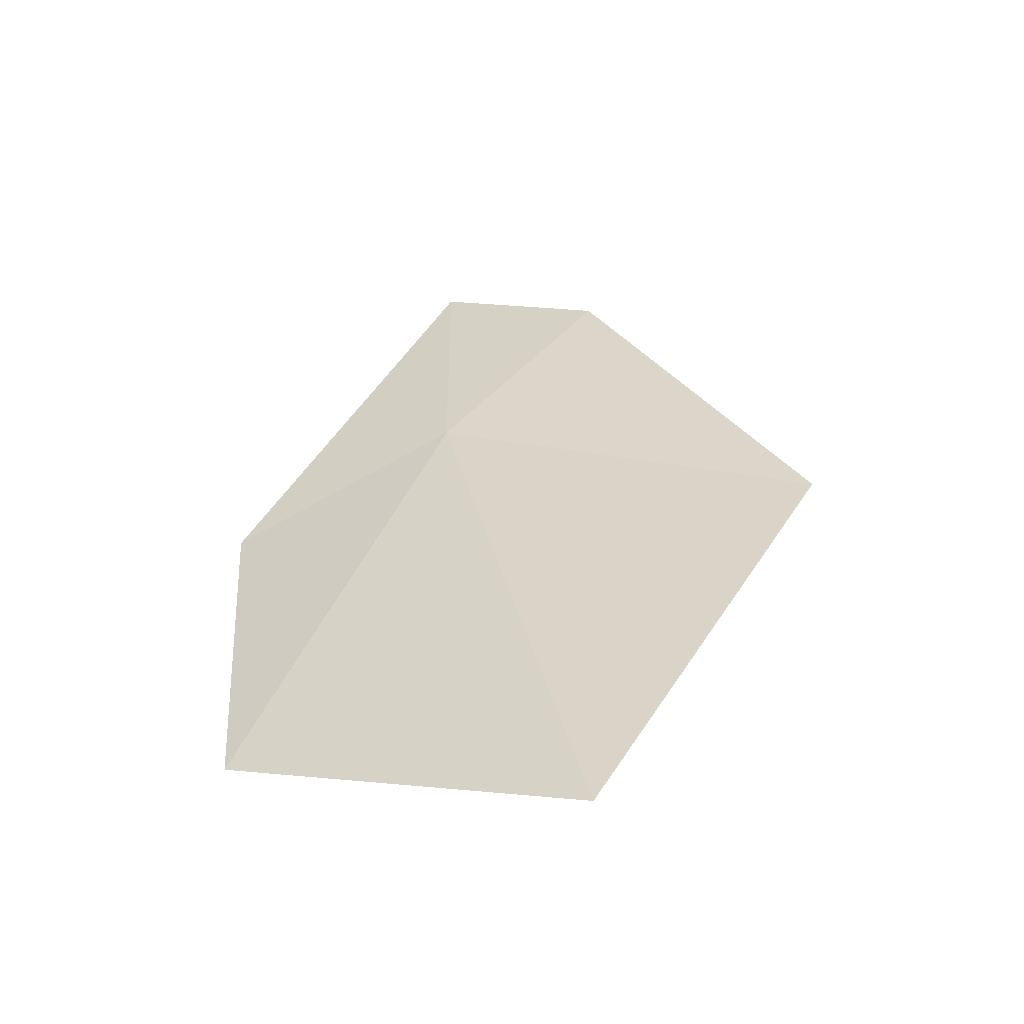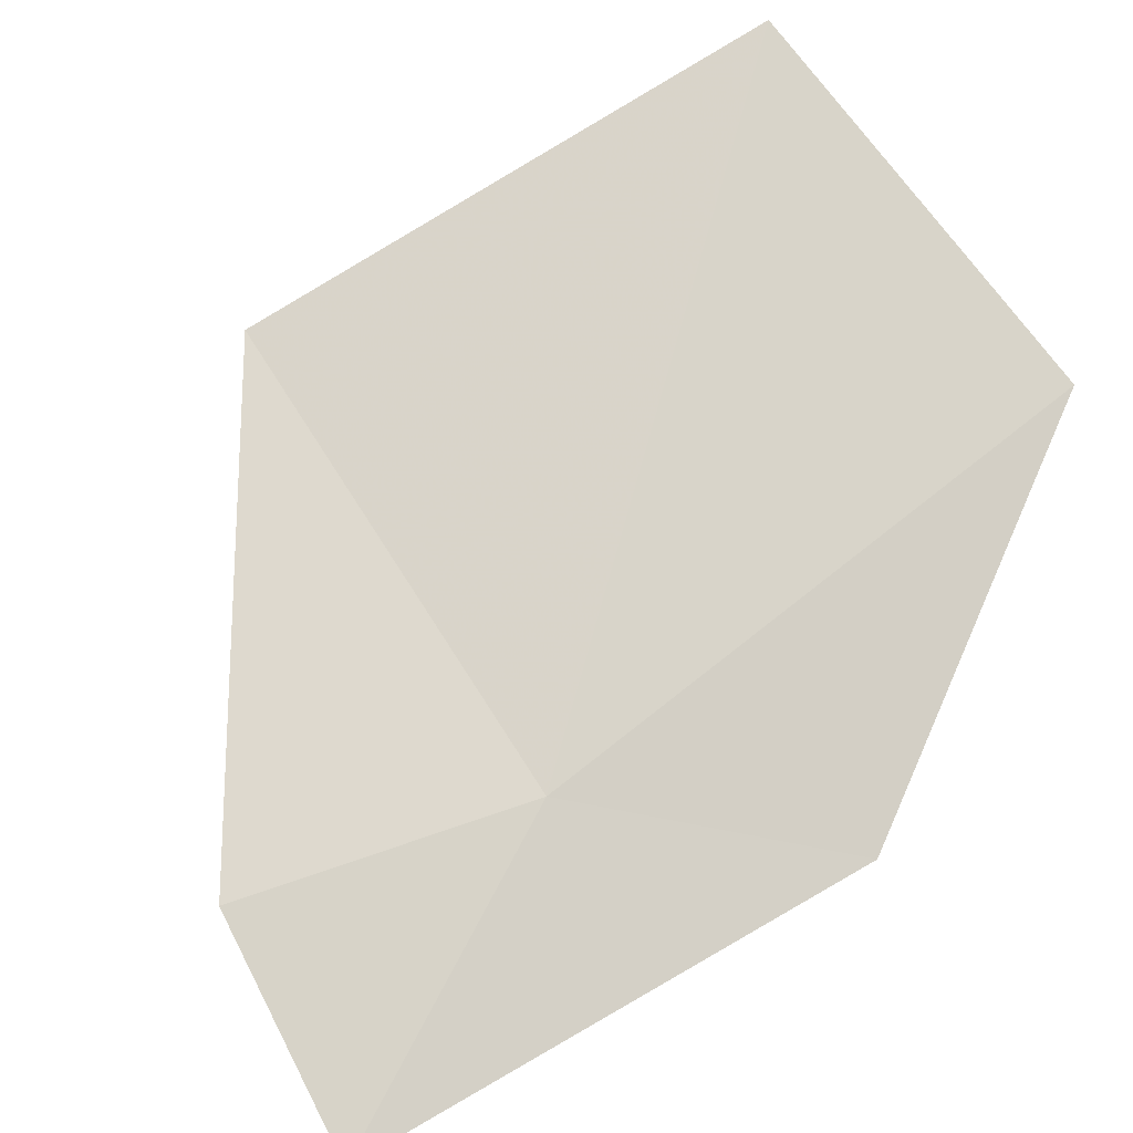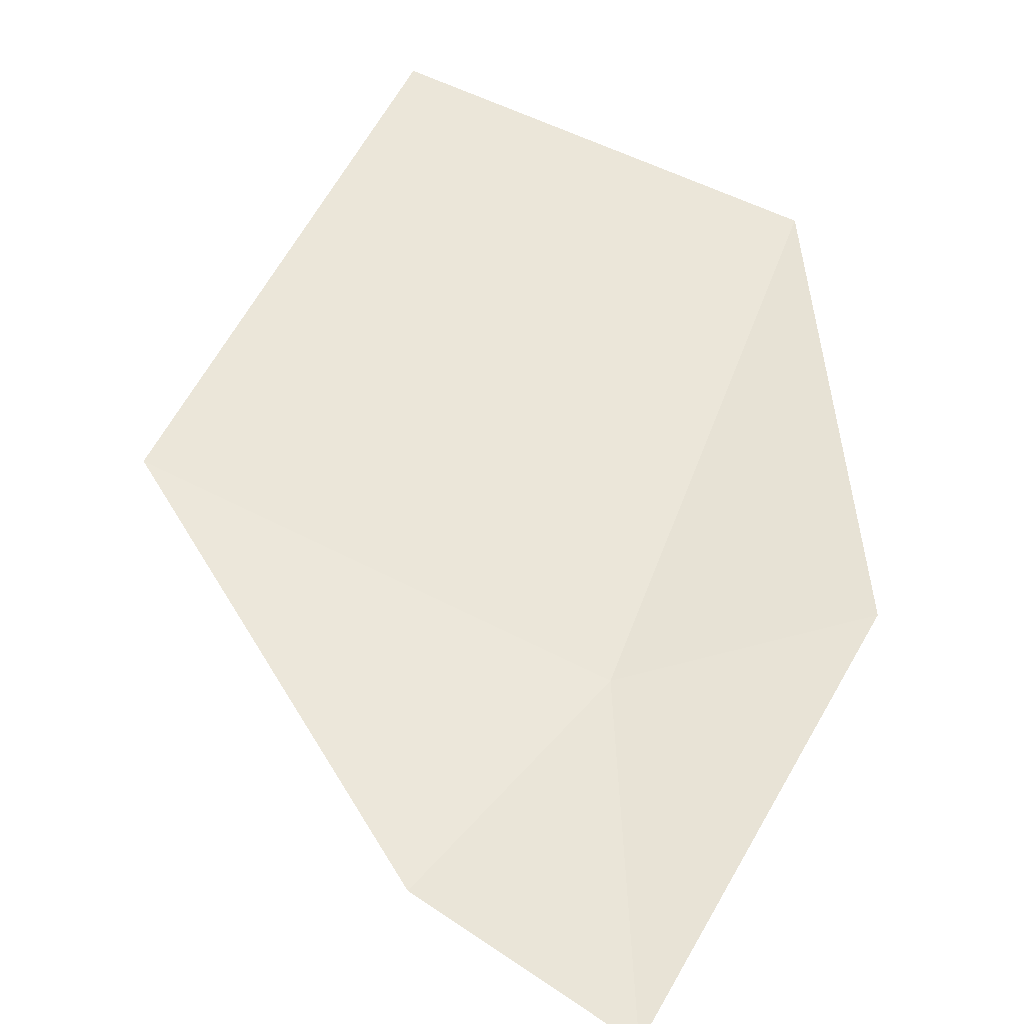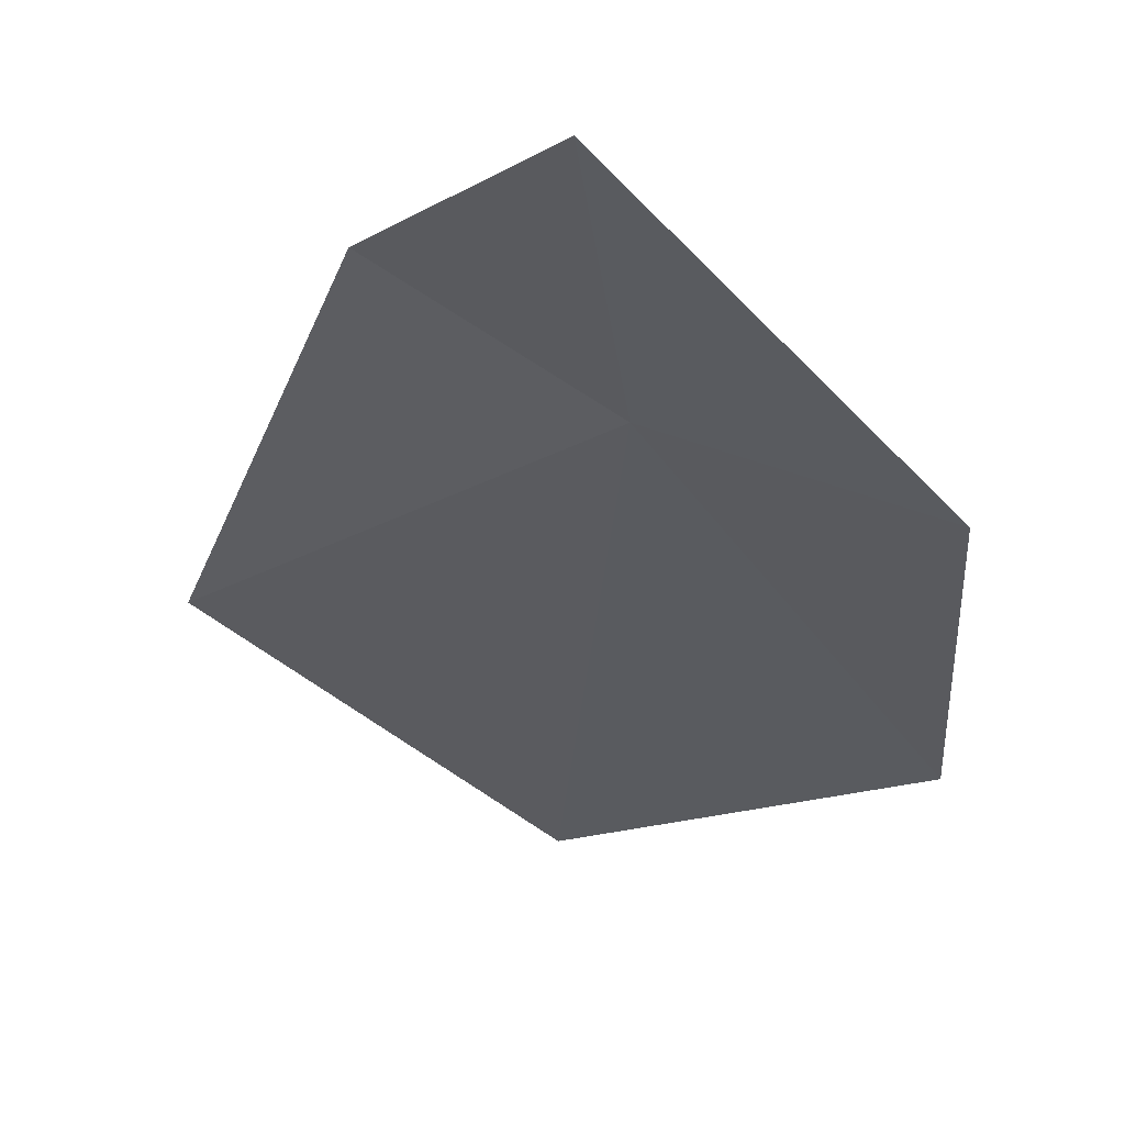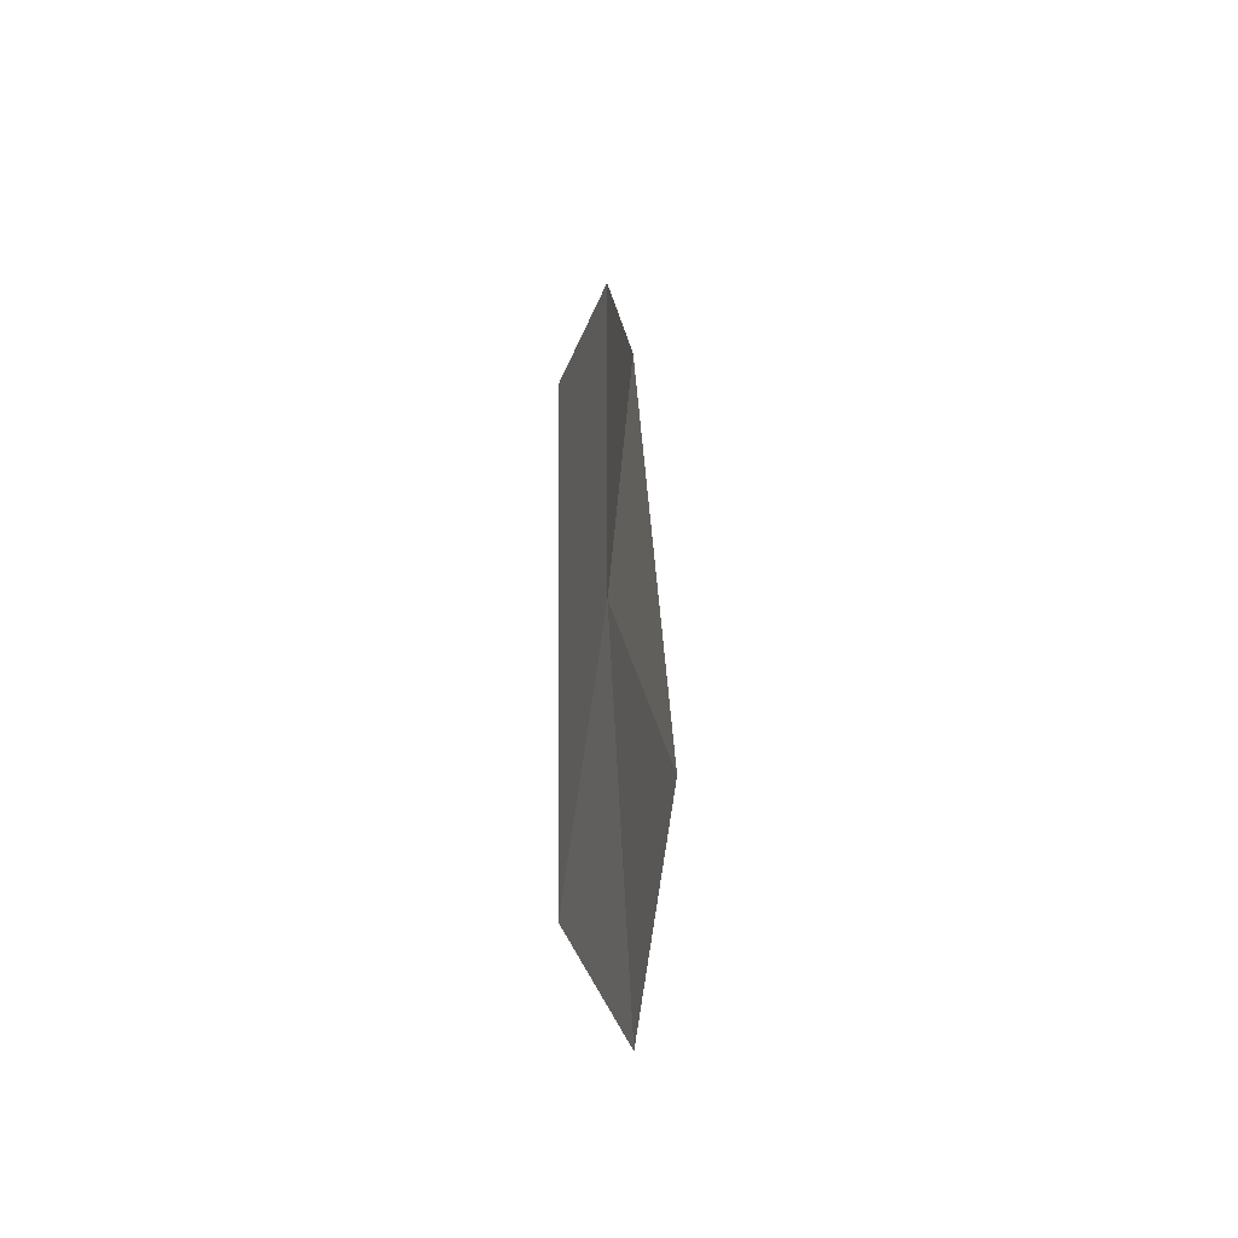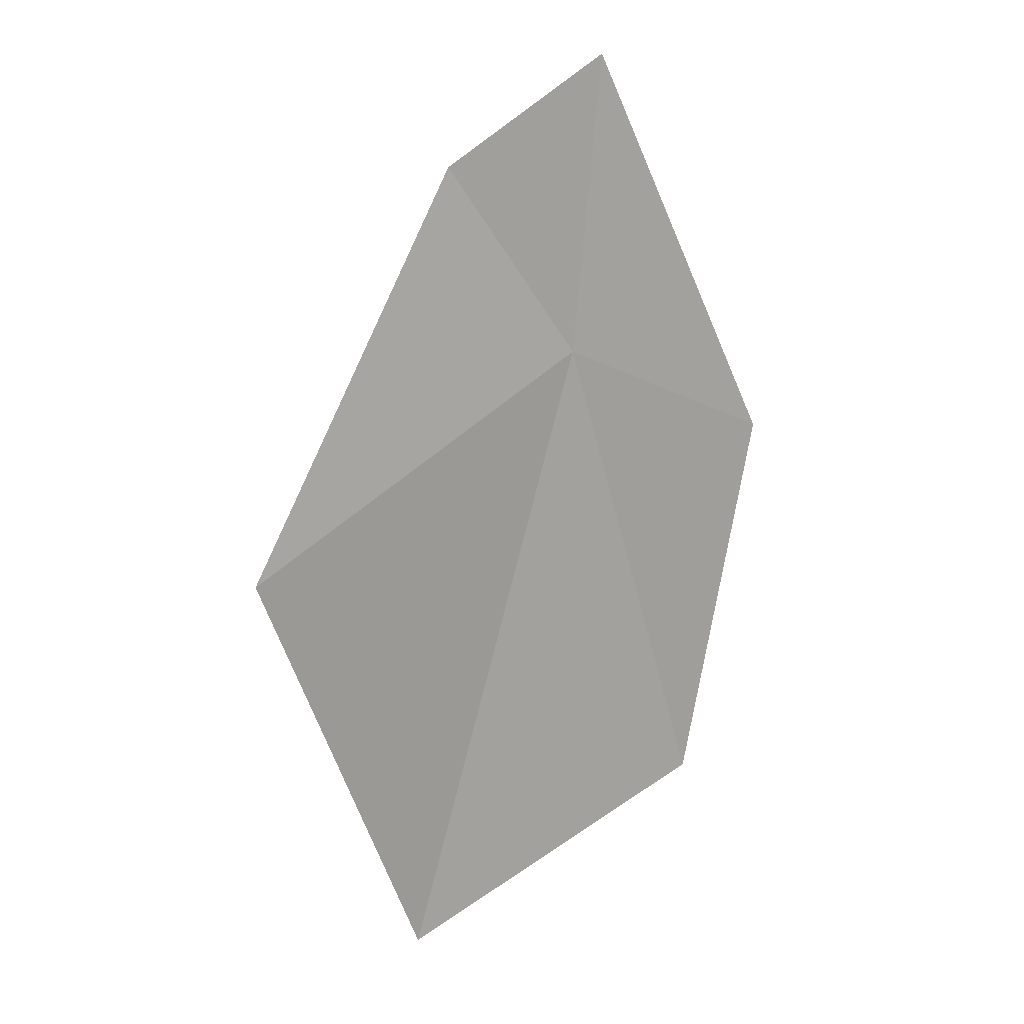
<metadata>
{"format":"obj","ext":"obj","renderer":"f3d","projection":"perspective","resolution":1024,"background":"white","views":[{"elev":-49.8,"azim":-172.7,"up":"+Z"},{"elev":67.7,"azim":29.4,"up":"+Y"},{"elev":53.0,"azim":-1.7,"up":"+Y"},{"elev":-39.8,"azim":9.0,"up":"+Y"},{"elev":60.1,"azim":86.7,"up":"+Z"},{"elev":10.2,"azim":-43.5,"up":"+Z"}]}
</metadata>
<code>
v 12.66 -2.509 15.32
v 13.73 -2.743 14.9
v 13.55 -2.455 13.08
v 12.69 -2.659 16.71
v 11.97 -2.152 12.46
v 11.92 -2.465 16.2
v 10.92 -2.306 14.4
f 1 2 4
f 1 5 3
f 1 6 7
f 1 3 2
f 1 4 6
f 1 7 5

</code>
